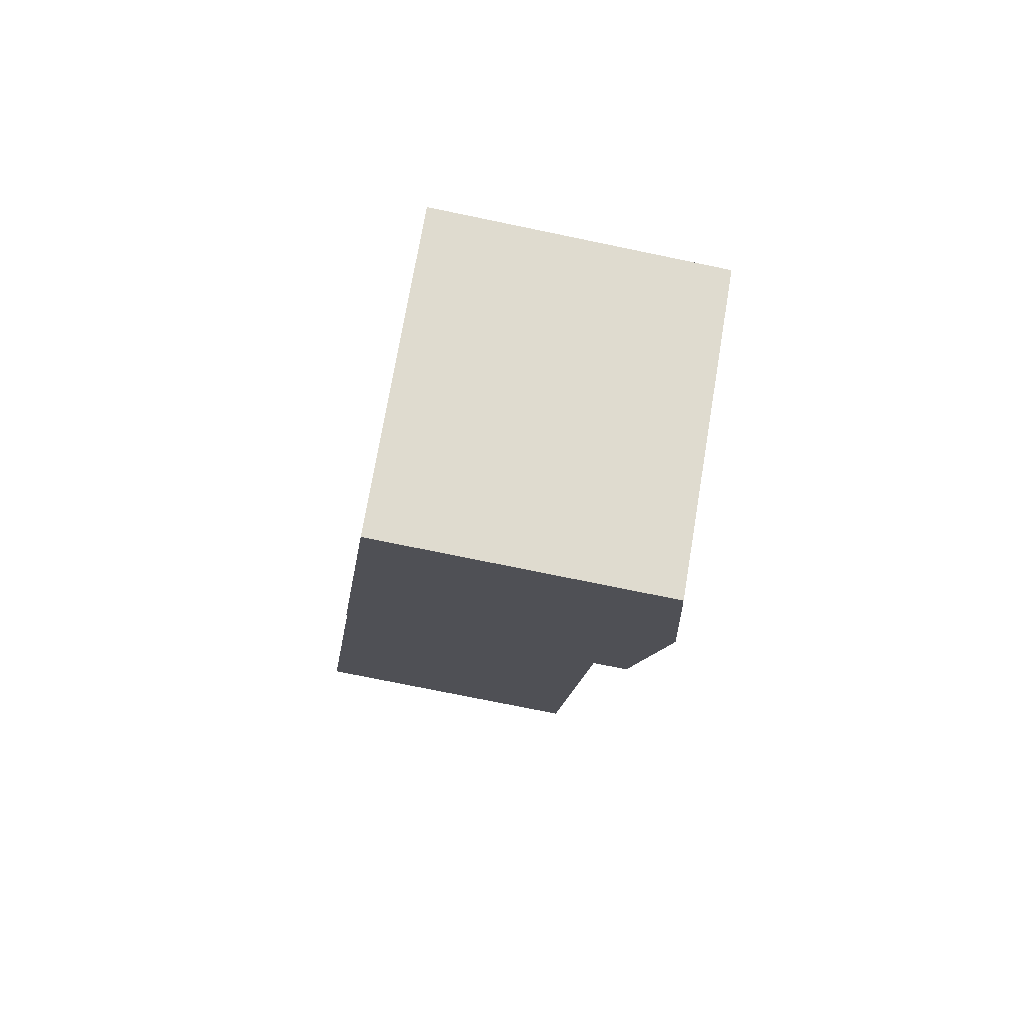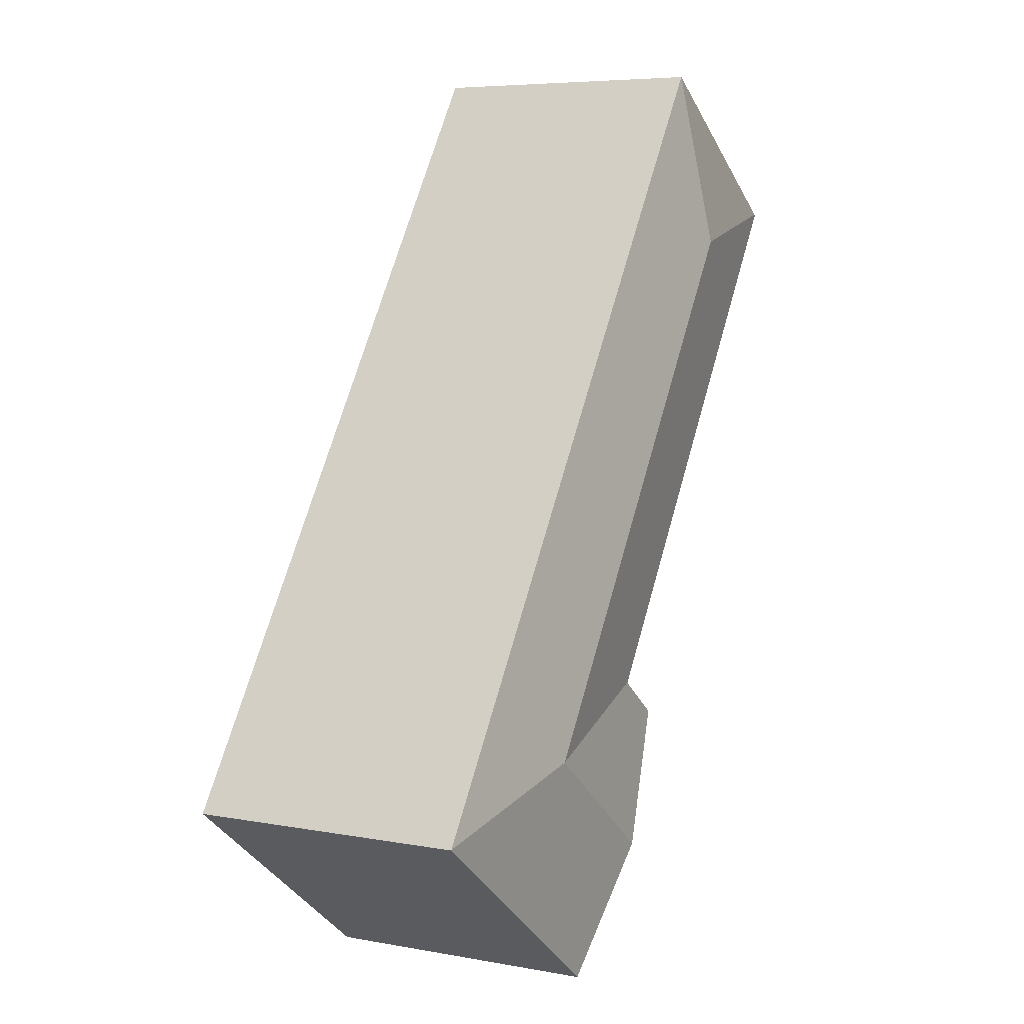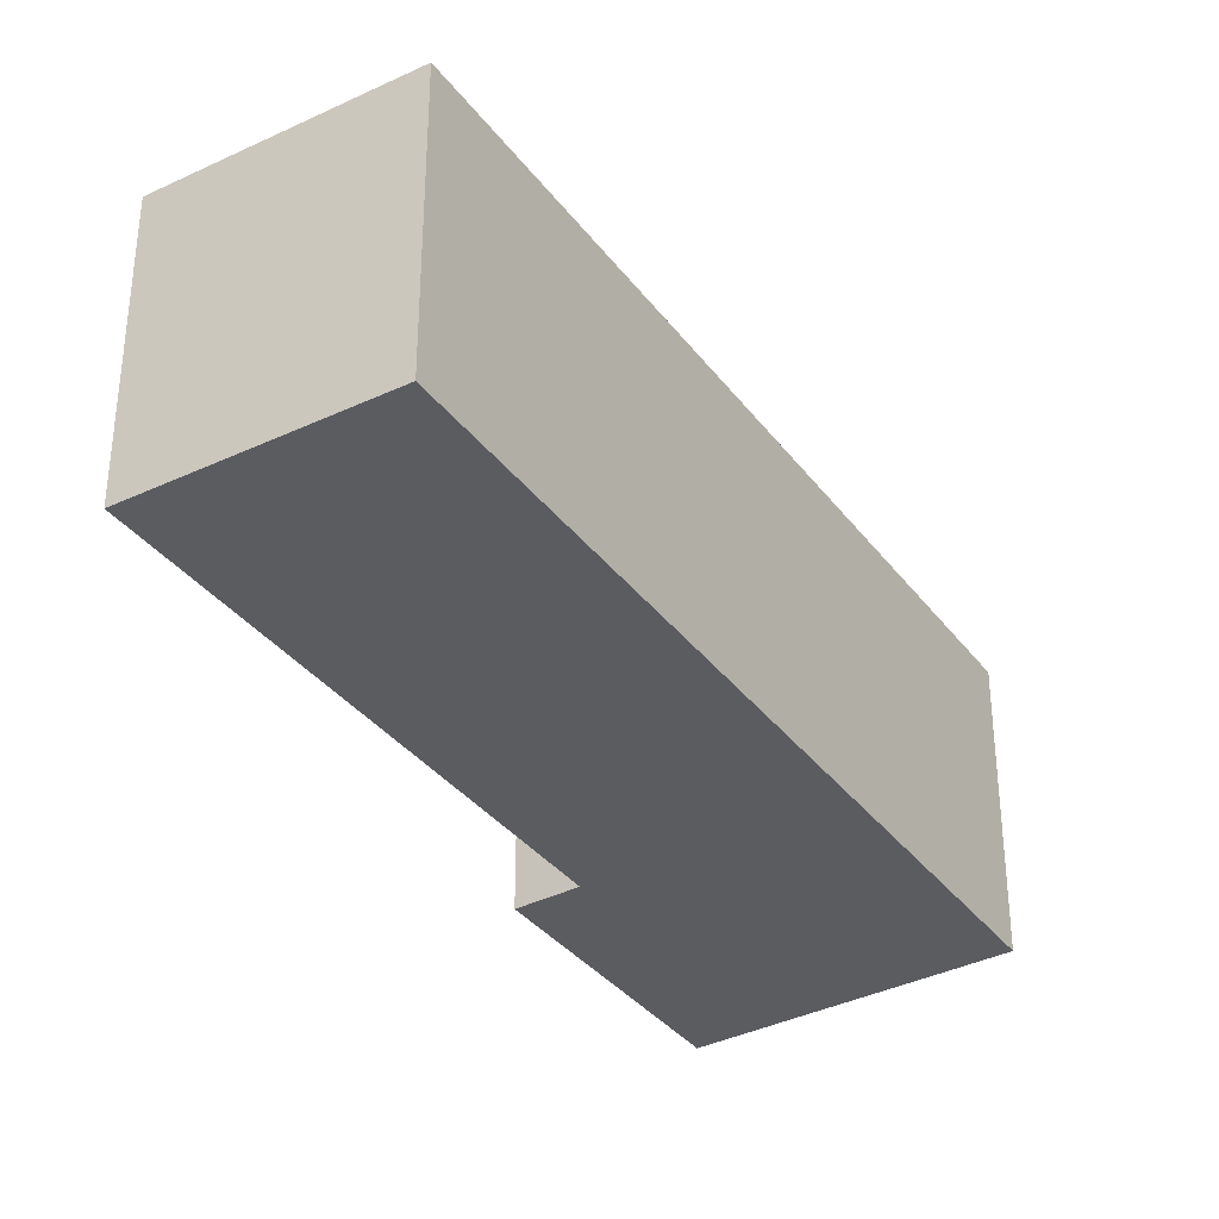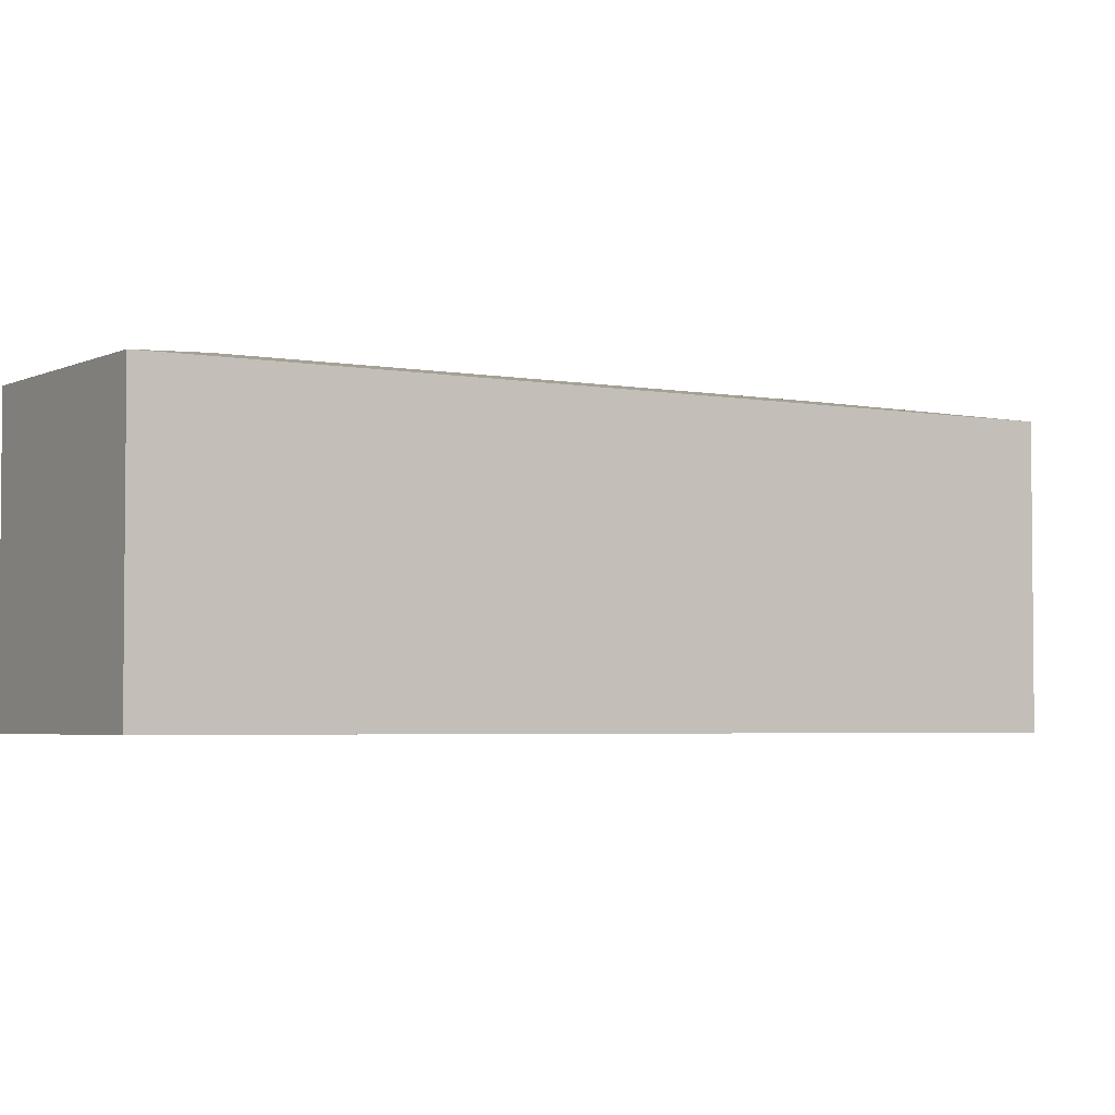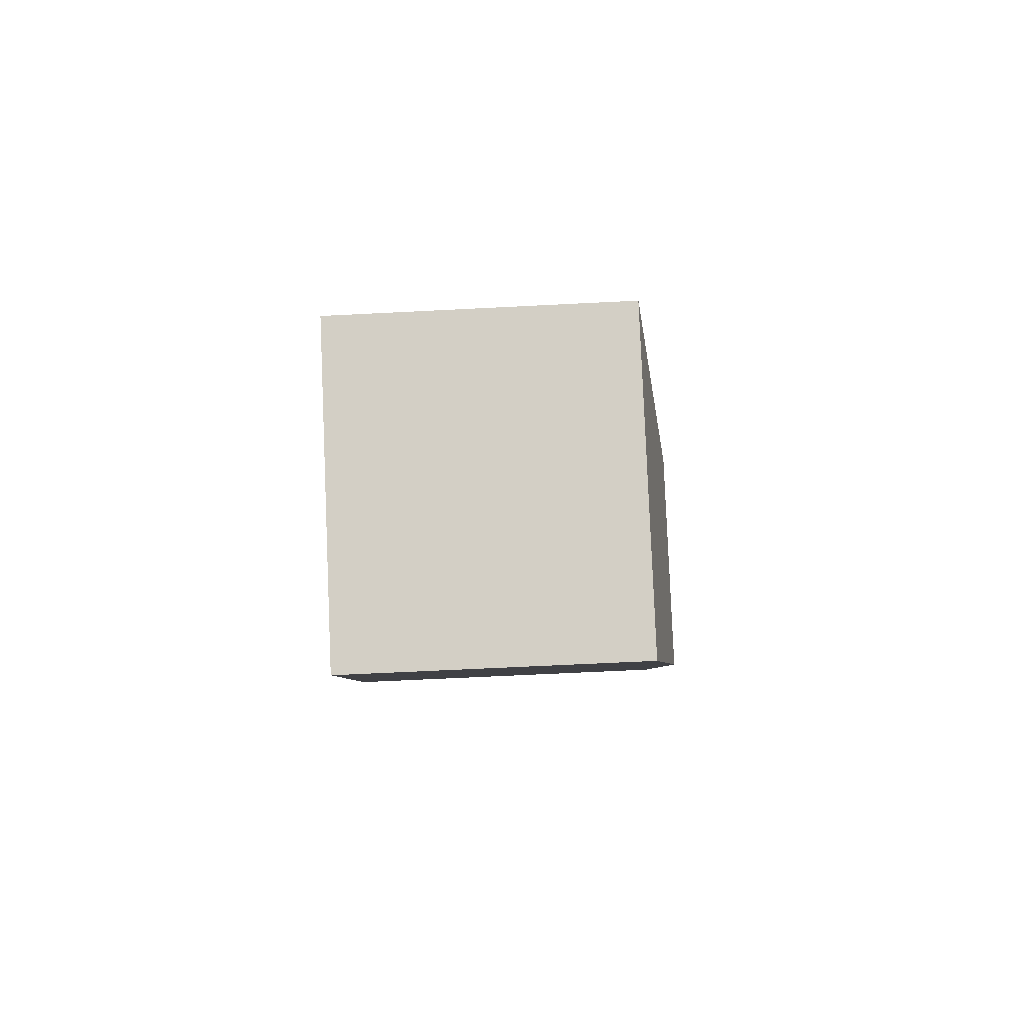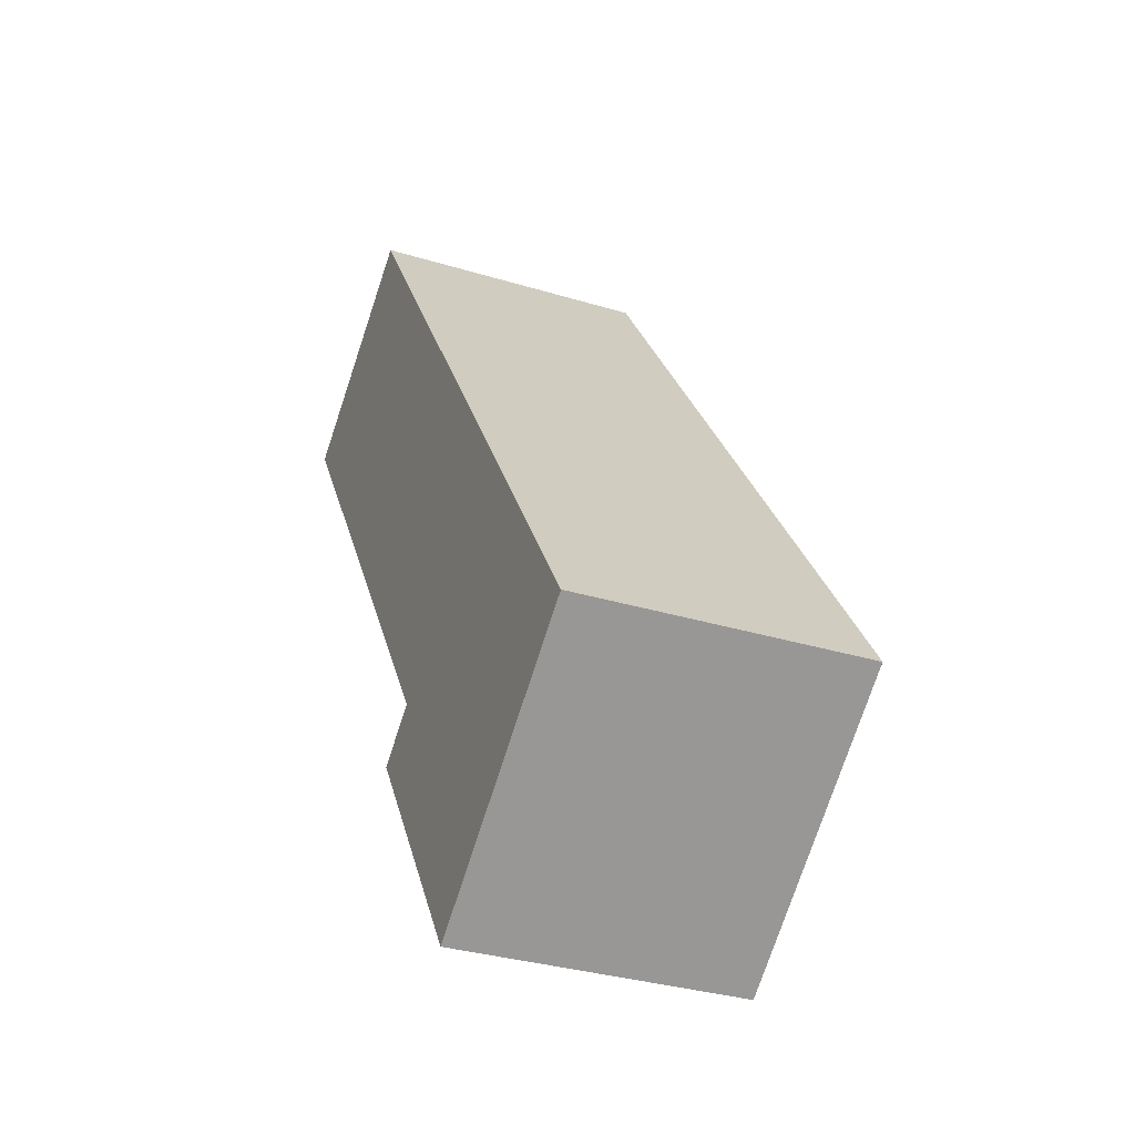
<metadata>
{"format":"obj","ext":"obj","renderer":"f3d","projection":"perspective","resolution":1024,"background":"white","views":[{"elev":-72.3,"azim":78.2,"up":"+Z"},{"elev":6.2,"azim":118.9,"up":"+Z"},{"elev":-34.9,"azim":-2.3,"up":"+Y"},{"elev":-3.5,"azim":23.6,"up":"+Y"},{"elev":-61.8,"azim":93.0,"up":"+Z"},{"elev":-33.3,"azim":67.4,"up":"+Z"}]}
</metadata>
<code>
v  24.51 12.91 -15.72
v  8.057 13.89 -1.502
v  9.618 12.91 6.54
v  19.91 13.89 -19.21
v  32.16 12.91 -27.15
v  23.77 13.89 -24.98
v  28.47 12.91 -29.97
v  32.17 12.91 -27.16
v  22.88 12.91 -34.21
v  19.08 13.89 -28.53
v  20.53 12.91 -36
v  19.69 13.13 -34.74
v  16.72 13.89 -30.32
v  15.31 12.91 -22.82
v  15.28 12.9 -22.78
v  15.28 12.91 -22.85
v  14.11 12.91 -23.72
v  12.9 12.91 -24.63
v  0.076 12.91 0.052
v  0.131 12.9 -0.195
v  0 12.9 7.898e-16
v  15.25 12.9 -22.75
v  0.218 12.91 0.148
v  0 0 0
v  9.618 -4.005e-16 6.54
v  0.076 -3.184e-18 0.052
v  0.218 -9.062e-18 0.148
v  12.9 1.508e-15 -24.63
v  15.31 1.398e-15 -22.82
v  14.11 1.453e-15 -23.72
v  15.28 1.399e-15 -22.85
v  24.51 9.626e-16 -15.72
v  32.16 1.662e-15 -27.15
v  32.17 1.663e-15 -27.16
v  28.47 1.835e-15 -29.97
v  22.88 2.095e-15 -34.21
v  20.53 2.204e-15 -36
v  19.69 2.127e-15 -34.74
v  16.72 1.857e-15 -30.32
v  15.28 1.395e-15 -22.78
v  0.131 1.194e-17 -0.195
v  15.25 1.393e-15 -22.75
g defaultobject
f 1 2 3
f 2 1 4
f 4 1 5
f 4 5 6
f 7 5 8
f 7 6 5
f 6 7 9
f 6 9 10
f 10 9 11
f 10 11 12
f 10 12 13
f 6 14 15
f 14 6 16
f 16 6 17
f 17 6 18
f 18 6 13
f 13 6 10
f 19 20 21
f 20 19 2
f 20 2 22
f 22 2 4
f 22 4 15
f 15 4 6
f 23 2 19
f 2 23 3
f 21 23 19
f 23 21 3
f 3 21 24
f 3 24 25
f 25 24 26
f 25 26 27
f 28 17 18
f 17 28 16
f 16 28 14
f 14 28 29
f 29 28 30
f 29 30 31
f 25 1 3
f 1 25 32
f 1 32 5
f 5 32 33
f 5 33 8
f 8 33 34
f 34 7 8
f 7 34 9
f 9 34 11
f 11 34 35
f 11 35 36
f 11 36 37
f 37 12 11
f 12 37 13
f 13 37 18
f 18 37 38
f 18 38 28
f 28 38 39
f 29 15 14
f 15 29 22
f 22 29 20
f 20 29 21
f 21 29 40
f 21 40 41
f 21 41 24
f 41 40 42
f 39 30 28
f 30 39 31
f 31 39 38
f 31 38 29
f 29 38 25
f 25 38 32
f 32 38 37
f 32 37 36
f 32 36 35
f 32 35 33
f 33 35 34
f 41 26 24
f 26 41 27
f 27 41 42
f 27 42 25
f 25 42 40
f 25 40 29

</code>
